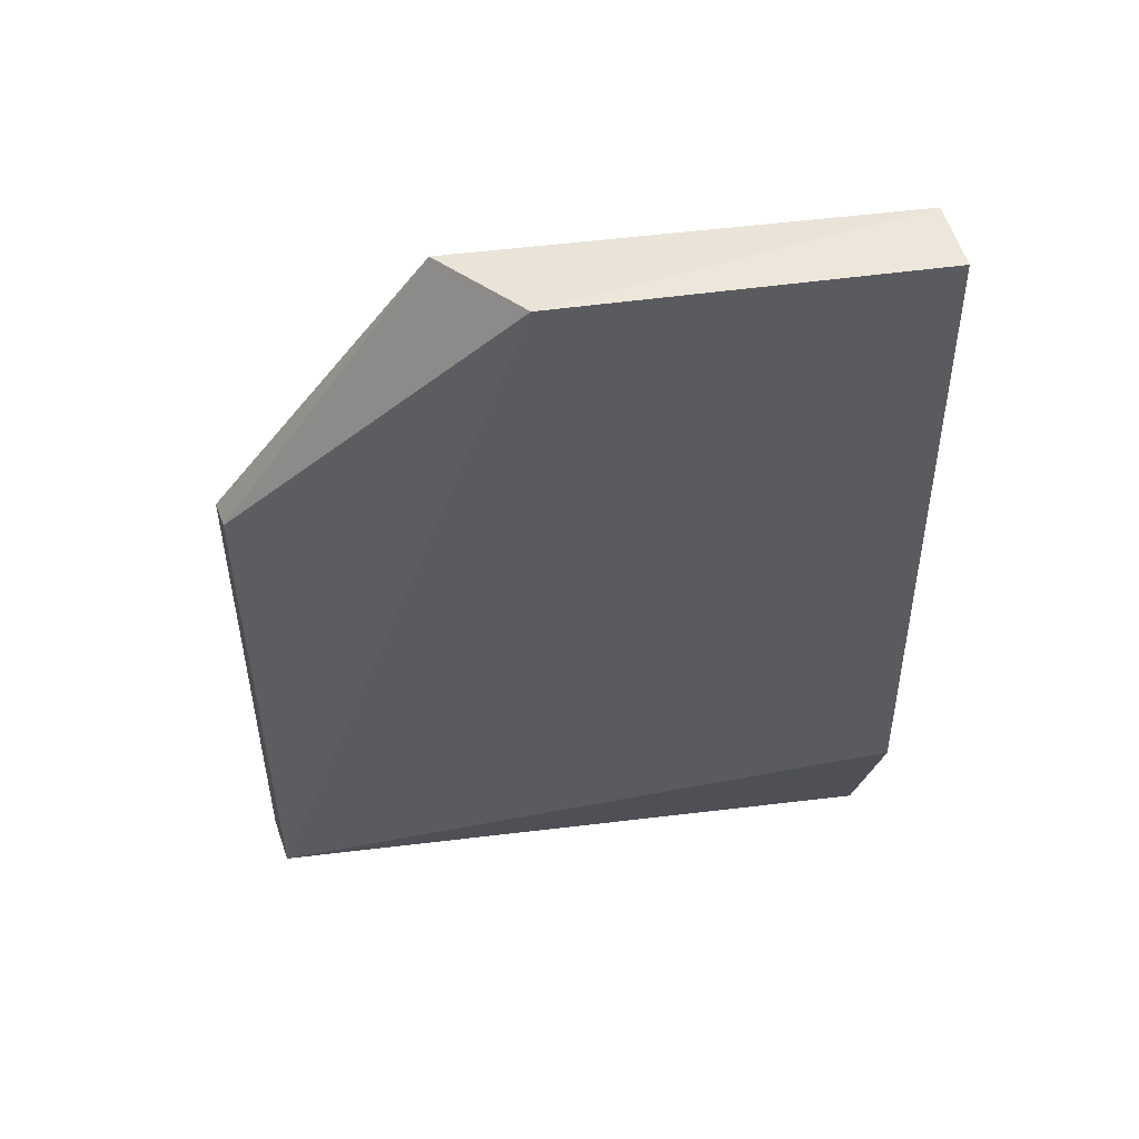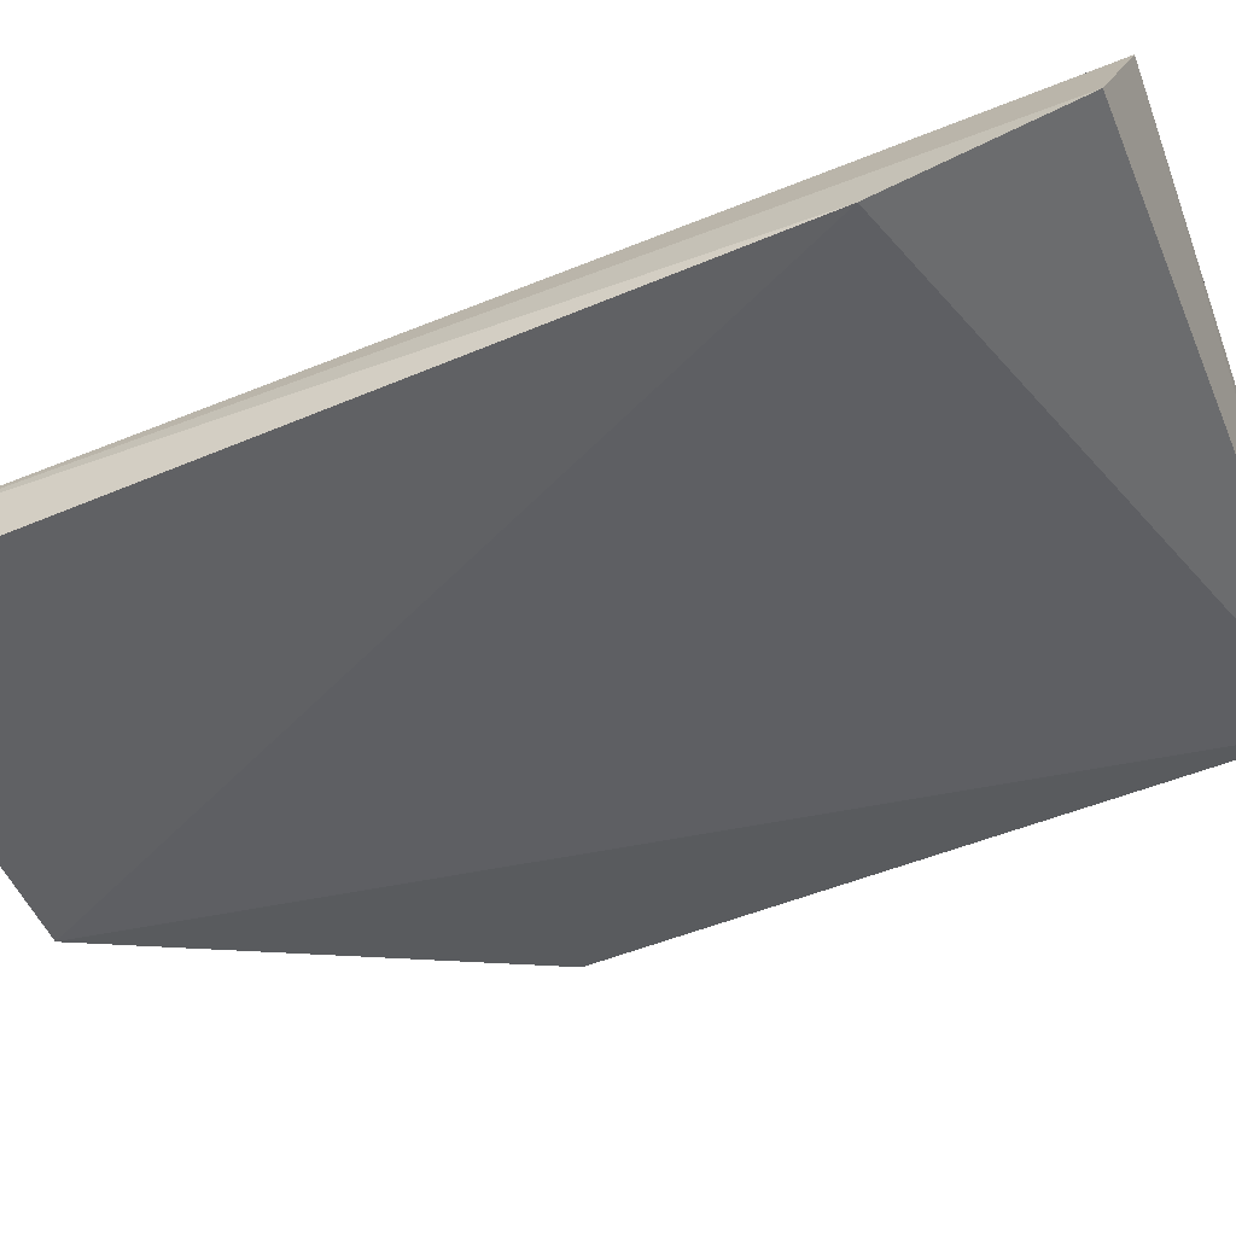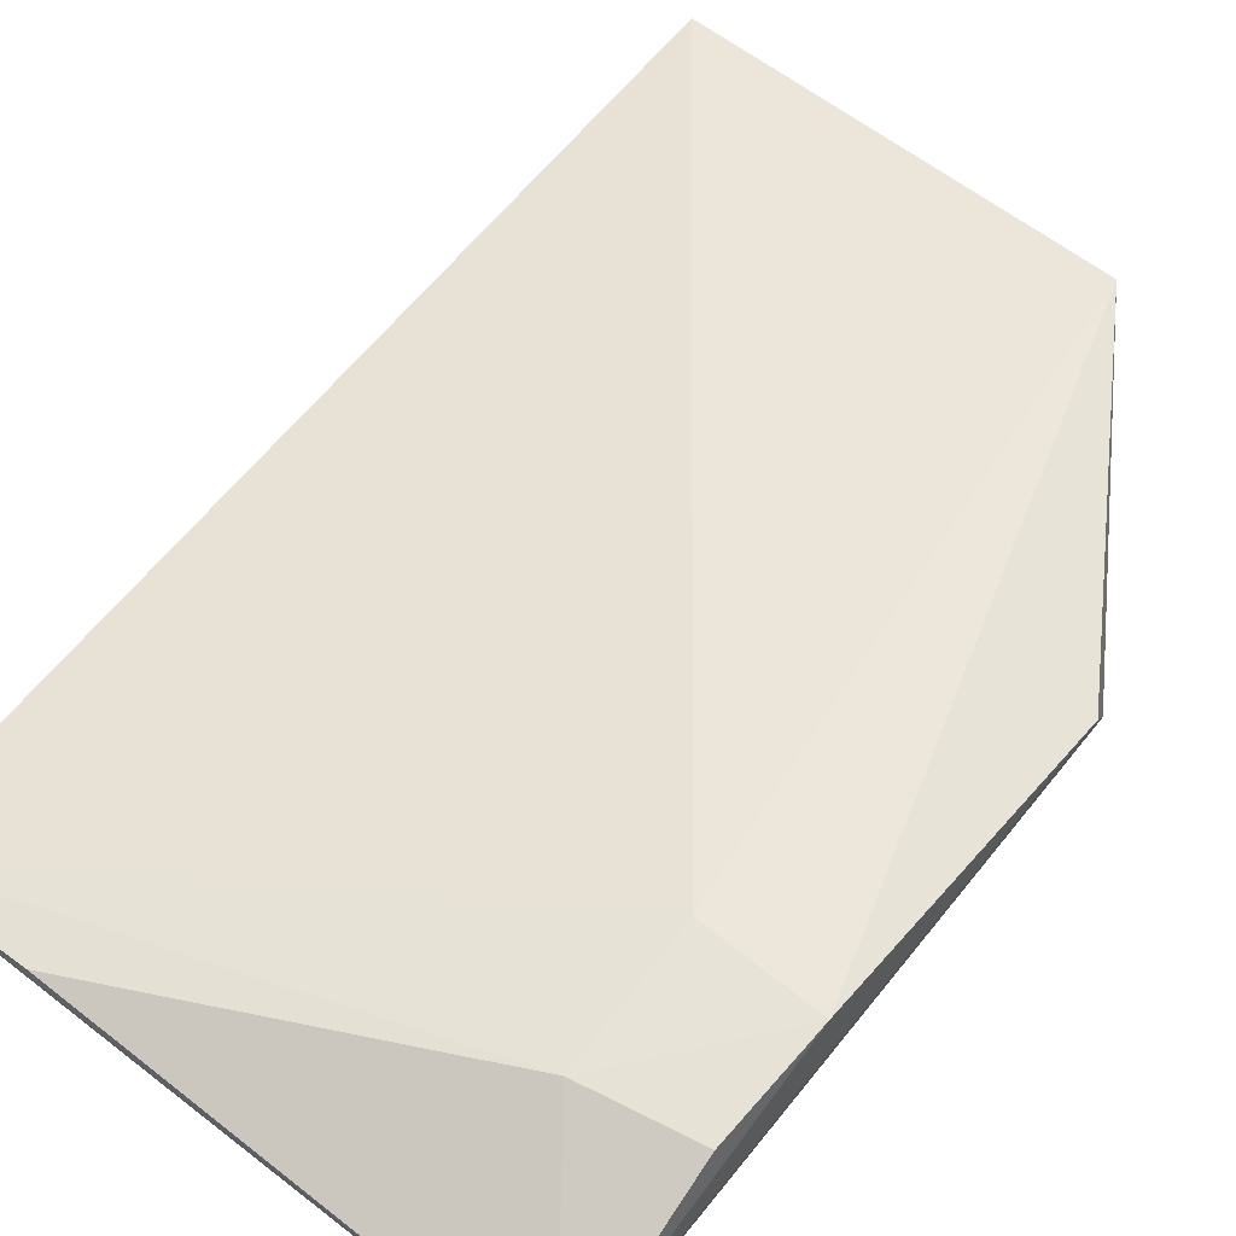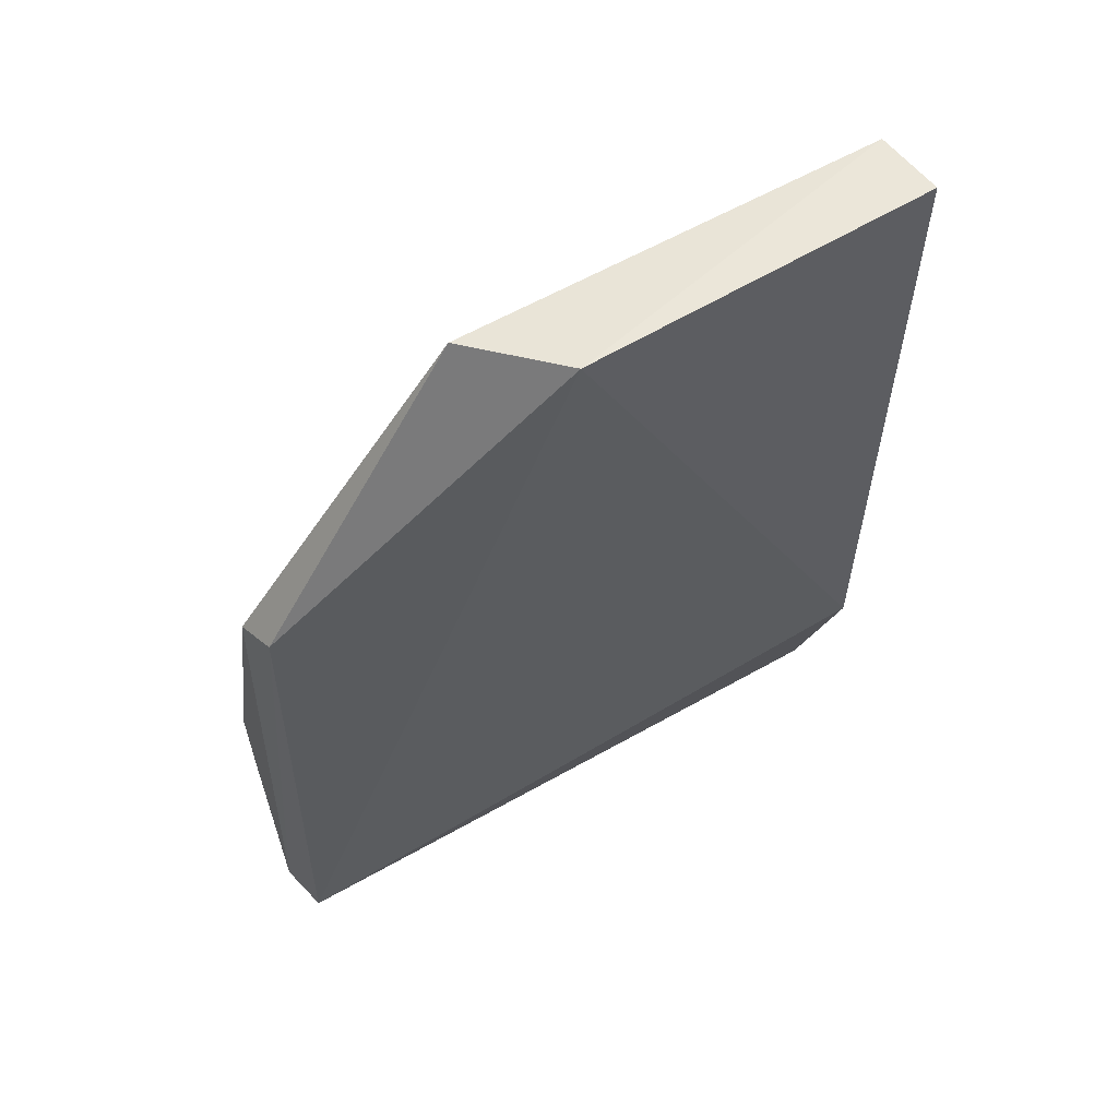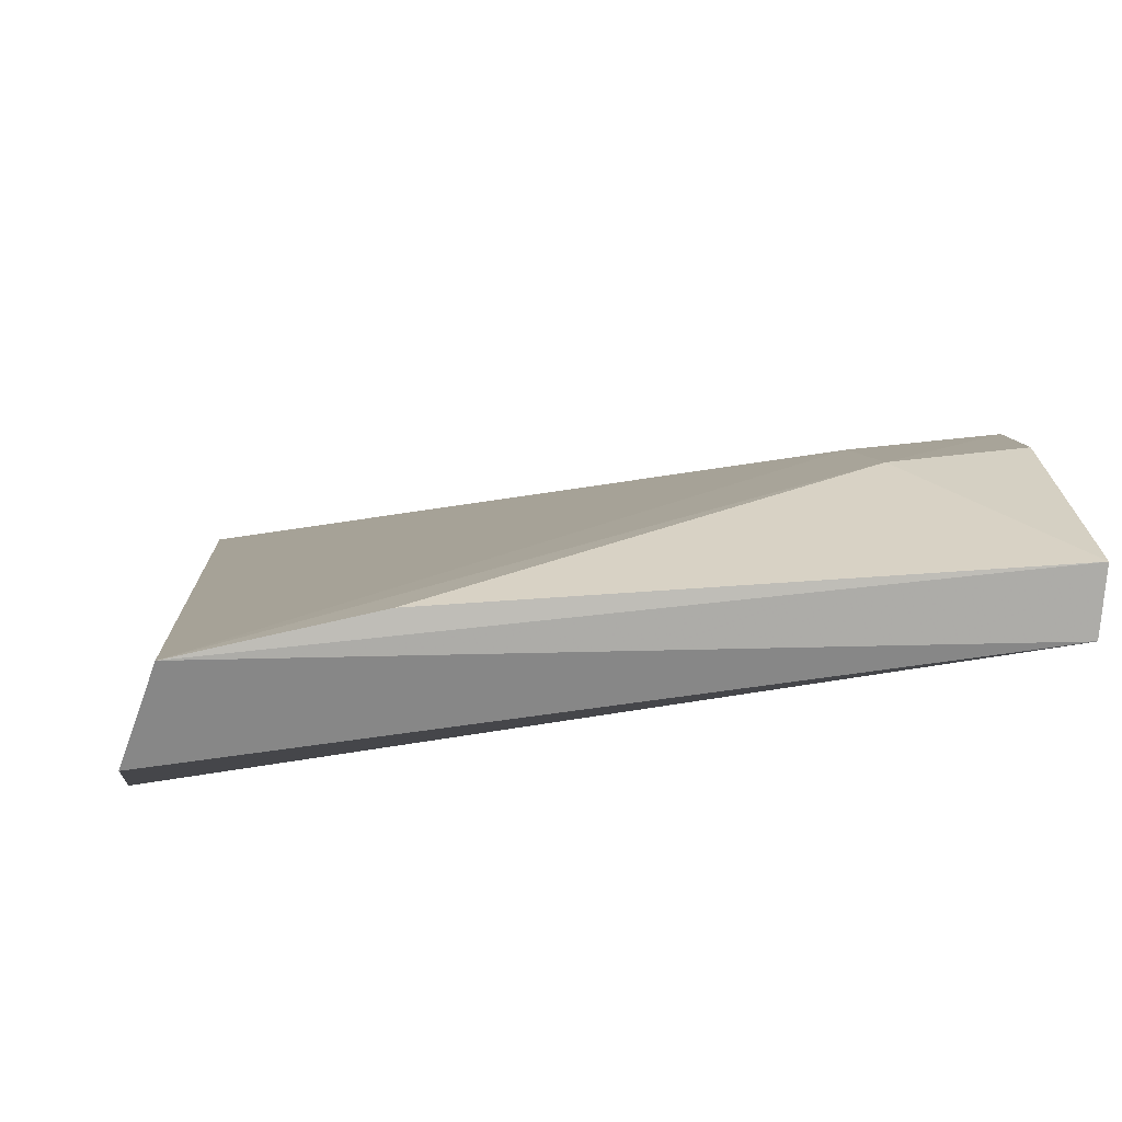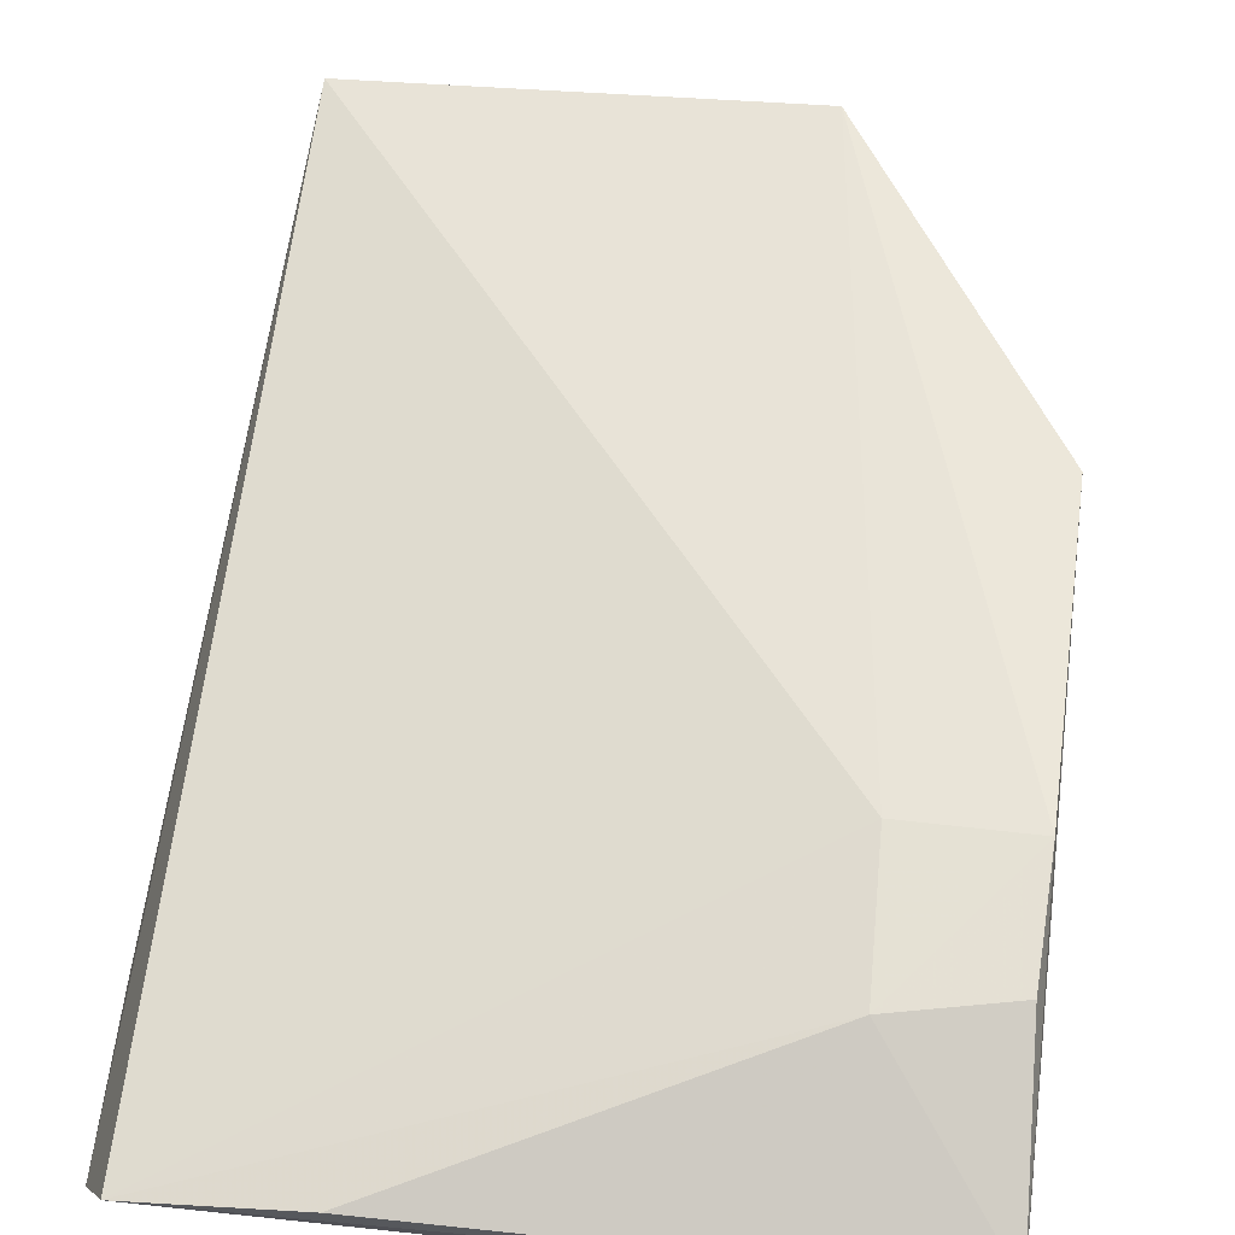
<metadata>
{"format":"obj","ext":"obj","renderer":"f3d","projection":"perspective","resolution":1024,"background":"white","views":[{"elev":51.9,"azim":166.1,"up":"+Y"},{"elev":-52.5,"azim":-68.6,"up":"+Z"},{"elev":68.1,"azim":38.8,"up":"+Z"},{"elev":58.2,"azim":142.8,"up":"+Y"},{"elev":10.5,"azim":-3.8,"up":"+Z"},{"elev":67.1,"azim":7.2,"up":"+Z"}]}
</metadata>
<code>
v 0.4016 -0.2652 0.01498
v 0.4007 -0.2646 0.0046
v 0.362 -0.08453 -0.003043
v 0.2803 -0.08334 -0.013
v 0.2771 -0.2623 -0.01079
v 0.3785 -0.235 0.02333
v 0.4012 -0.1438 -1.169e-05
v 0.2823 -0.2669 0.004336
v 0.3777 -0.2077 0.0211
v 0.3496 -0.08203 -0.02114
v 0.3118 -0.2662 0.01044
v 0.4003 -0.2082 0.02325
v 0.2754 -0.2306 -0.02117
v 0.4018 -0.148 0.008645
v 0.3993 -0.2307 0.02455
v 0.2802 -0.0833 -0.02647
f 7 1 2
f 8 5 2
f 8 2 1
f 8 4 5
f 9 3 4
f 9 8 6
f 9 4 8
f 10 7 2
f 10 4 3
f 10 3 7
f 11 8 1
f 11 1 6
f 11 6 8
f 12 3 9
f 12 9 6
f 13 10 2
f 13 2 5
f 13 5 4
f 14 7 3
f 14 3 12
f 14 12 1
f 14 1 7
f 15 12 6
f 15 6 1
f 15 1 12
f 16 13 4
f 16 4 10
f 16 10 13

</code>
